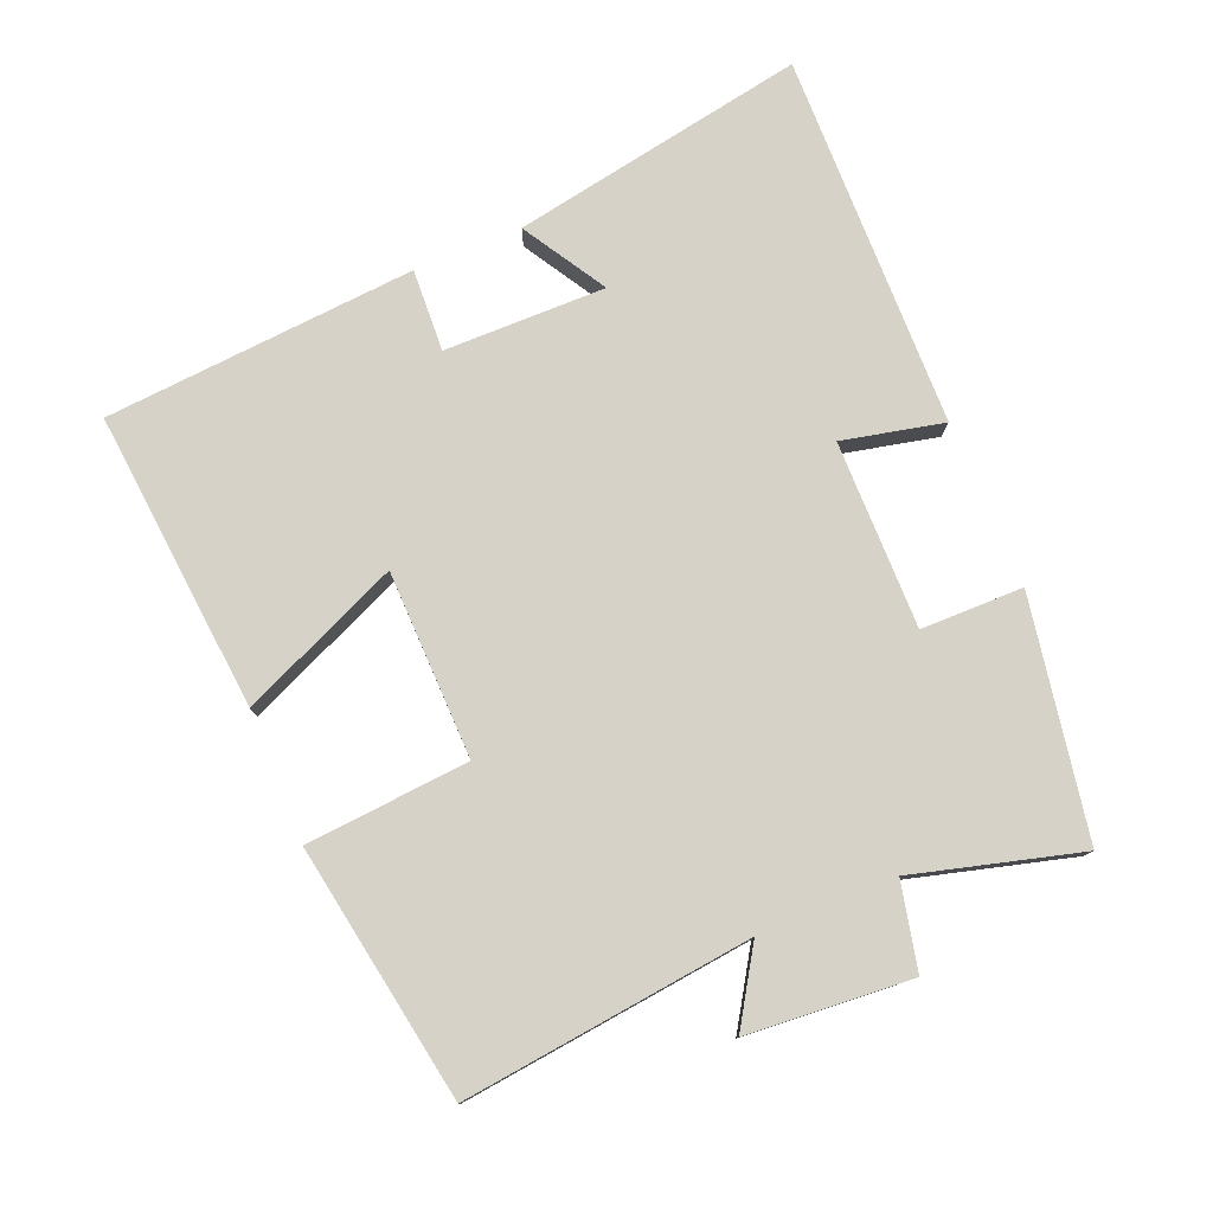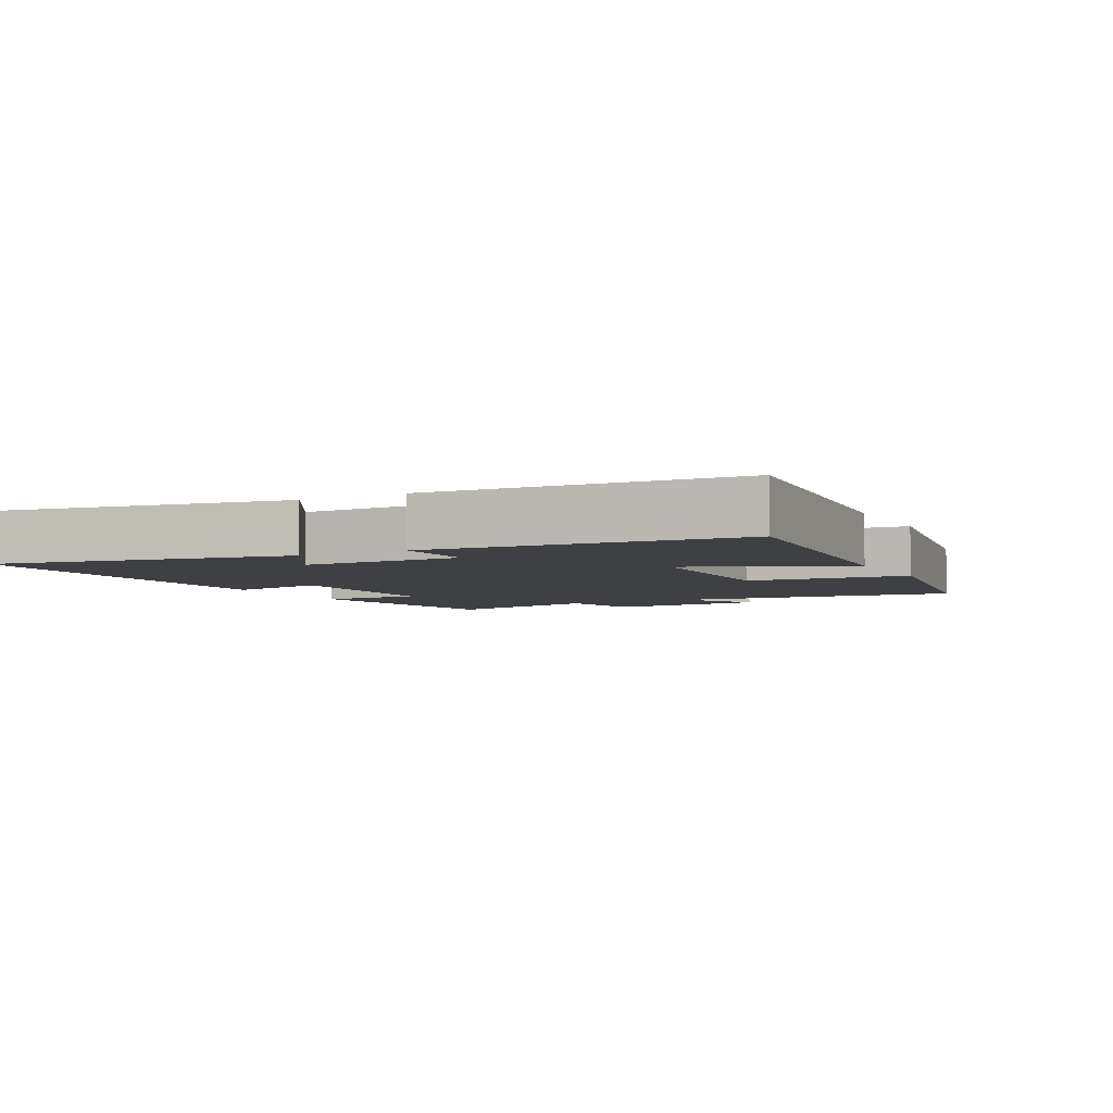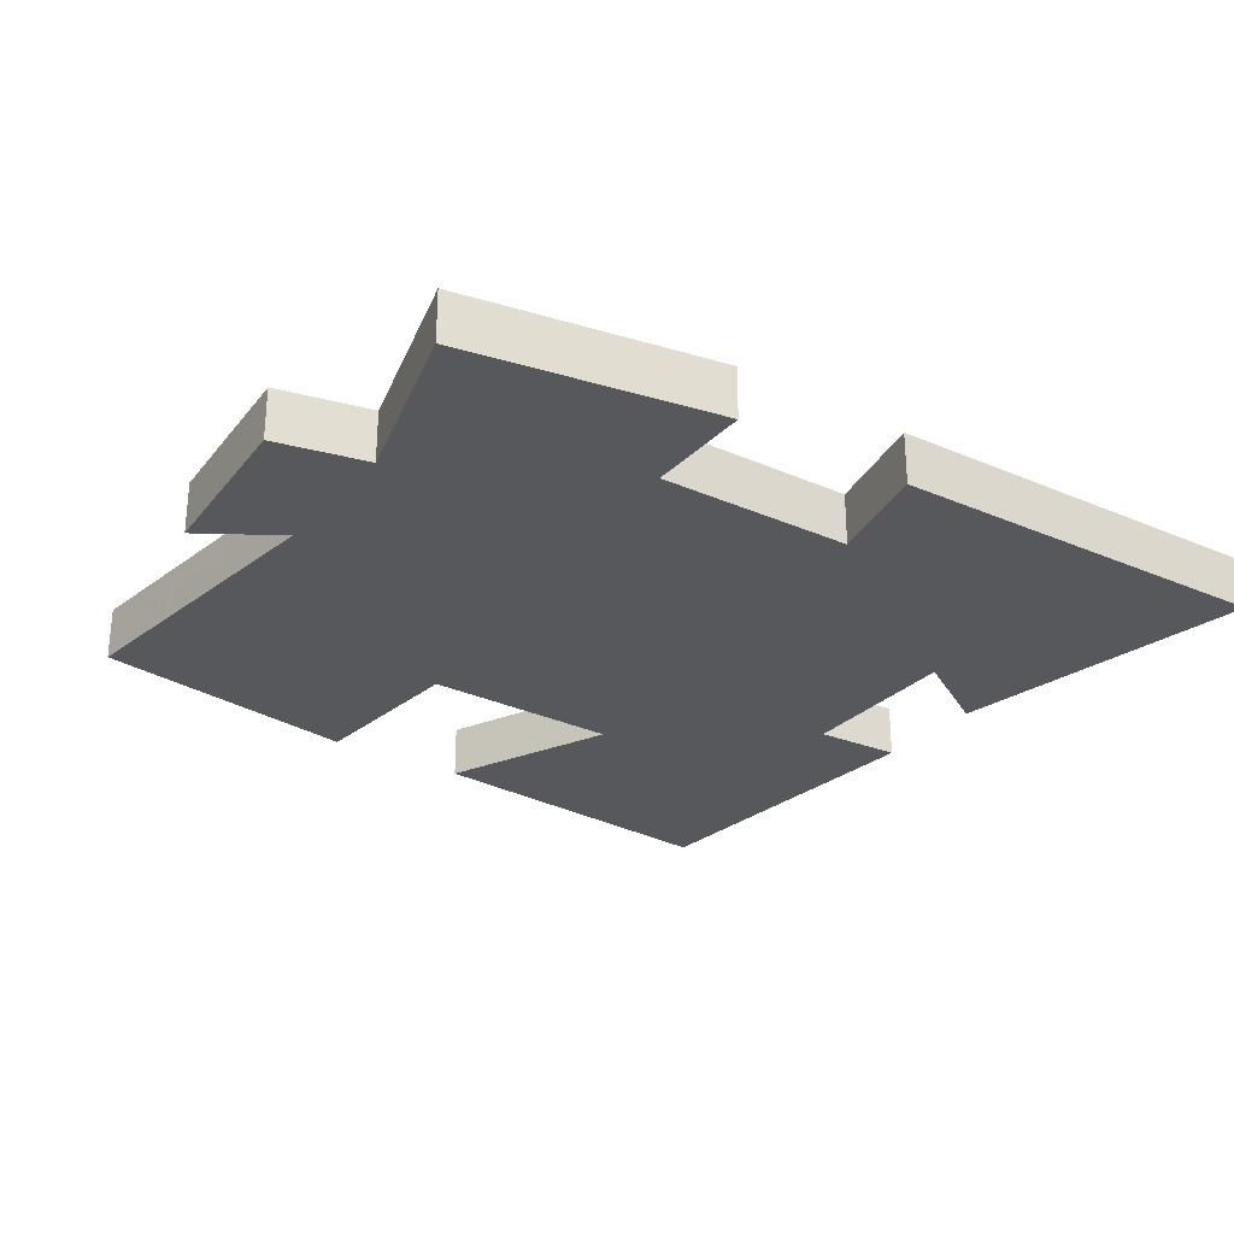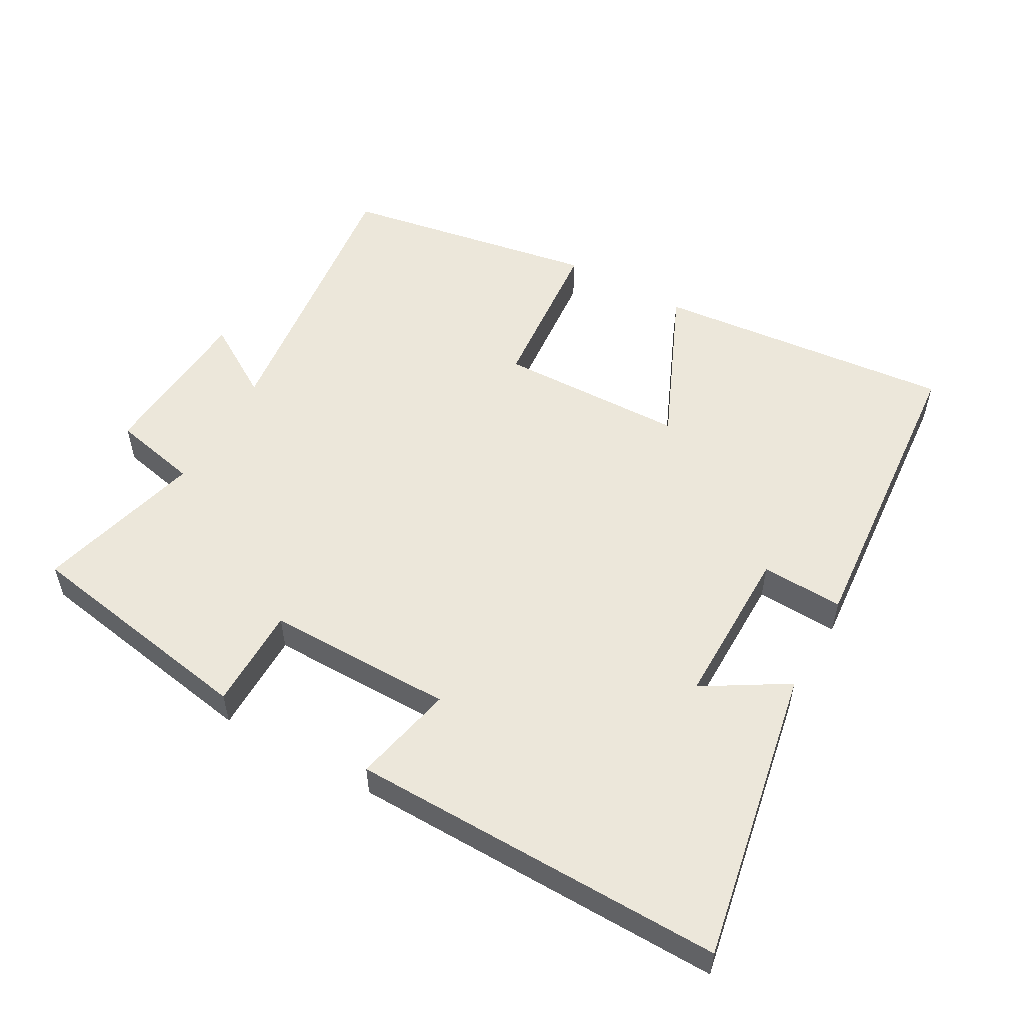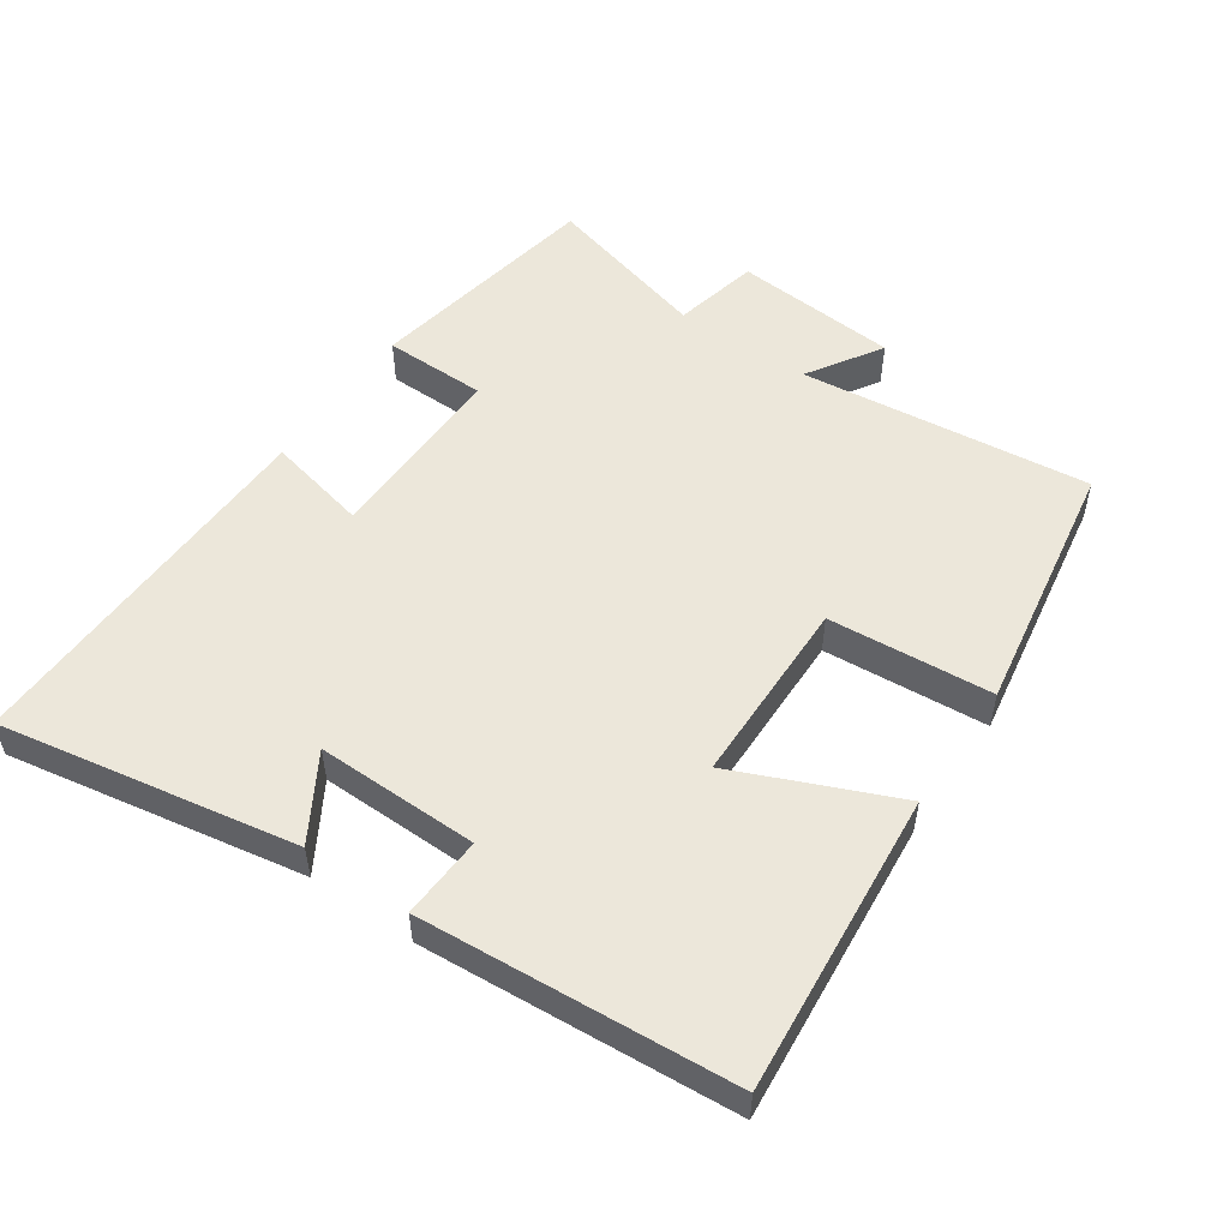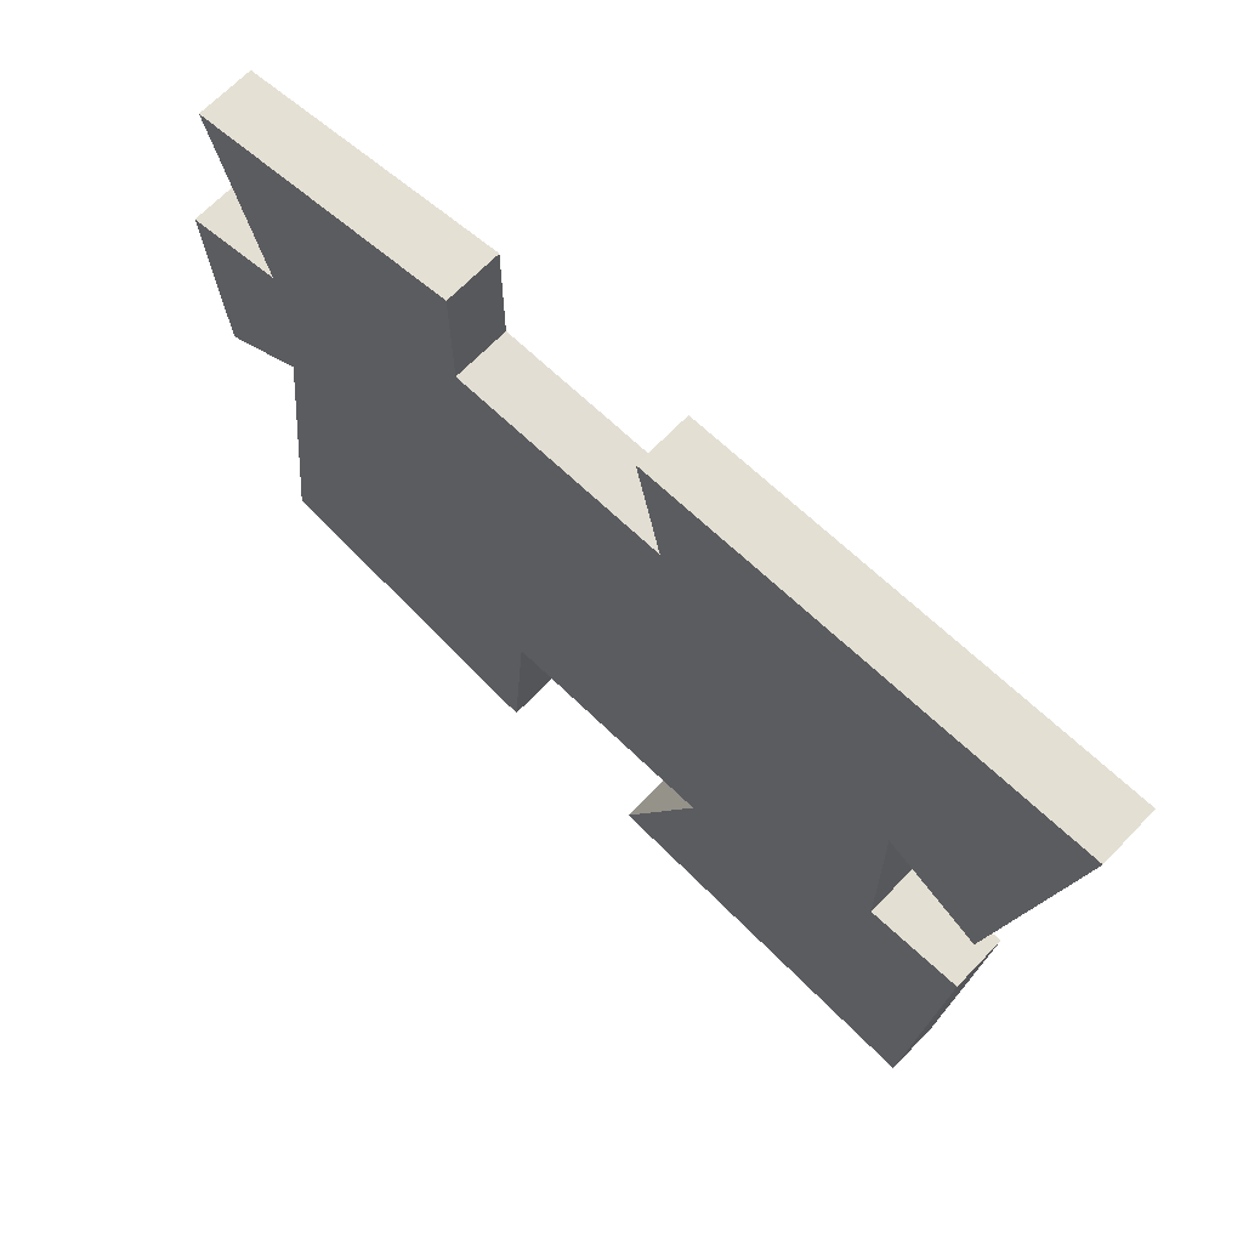
<metadata>
{"format":"obj","ext":"obj","renderer":"f3d","projection":"perspective","resolution":1024,"background":"white","views":[{"elev":78.2,"azim":-112.4,"up":"+Y"},{"elev":-4.9,"azim":117.5,"up":"+Y"},{"elev":-27.7,"azim":-34.5,"up":"+Y"},{"elev":54.1,"azim":29.2,"up":"+Y"},{"elev":52.8,"azim":124.7,"up":"+Y"},{"elev":67.4,"azim":43.9,"up":"+Z"}]}
</metadata>
<code>
v 0.464 0.07 -0.542
v 0.022 0.07 -0.5
v 0.124 0.07 -0.265
v -0.152 0.07 -0.259
v -0.172 0.07 -0.5
v -0.55 0.07 -0.435
v -0.5 0.07 -0.008
v -0.609 0.07 -0.076
v -0.627 0.07 0.166
v -0.5 0.07 0.194
v -0.566 0.07 0.439
v -0.216 0.07 0.5
v -0.215 0.07 0.349
v 0.061 0.07 0.351
v 0.028 0.07 0.5
v 0.58 0.07 0.51
v 0.5 0.07 0.075
v 0.377 0.07 0.149
v 0.379 0.07 -0.089
v 0.5 0.07 -0.083
v 0.464 0 -0.542
v 0.022 0 -0.5
v 0.124 0 -0.265
v -0.152 0 -0.259
v -0.172 0 -0.5
v -0.55 0 -0.435
v -0.5 0 -0.008
v -0.609 0 -0.076
v -0.627 0 0.166
v -0.5 0 0.194
v -0.566 0 0.439
v -0.216 0 0.5
v -0.215 0 0.349
v 0.061 0 0.351
v 0.028 0 0.5
v 0.58 0 0.51
v 0.5 0 0.075
v 0.377 0 0.149
v 0.379 0 -0.089
v 0.5 0 -0.083
f 19 20 1 2
f 18 19 2 3
f 15 16 17 18
f 14 15 18
f 13 14 18 3
f 10 11 12 13
f 10 13 3 4
f 7 8 9 10
f 7 10 4 5
f 5 6 7
f 22 21 40 39
f 23 22 39 38
f 38 37 36 35
f 38 35 34
f 23 38 34 33
f 33 32 31 30
f 24 23 33 30
f 30 29 28 27
f 25 24 30 27
f 27 26 25
f 1 21 22 2
f 2 22 23 3
f 3 23 24 4
f 4 24 25 5
f 5 25 26 6
f 6 26 27 7
f 7 27 28 8
f 8 28 29 9
f 9 29 30 10
f 10 30 31 11
f 11 31 32 12
f 12 32 33 13
f 13 33 34 14
f 14 34 35 15
f 15 35 36 16
f 16 36 37 17
f 17 37 38 18
f 18 38 39 19
f 19 39 40 20
f 20 40 21 1

</code>
